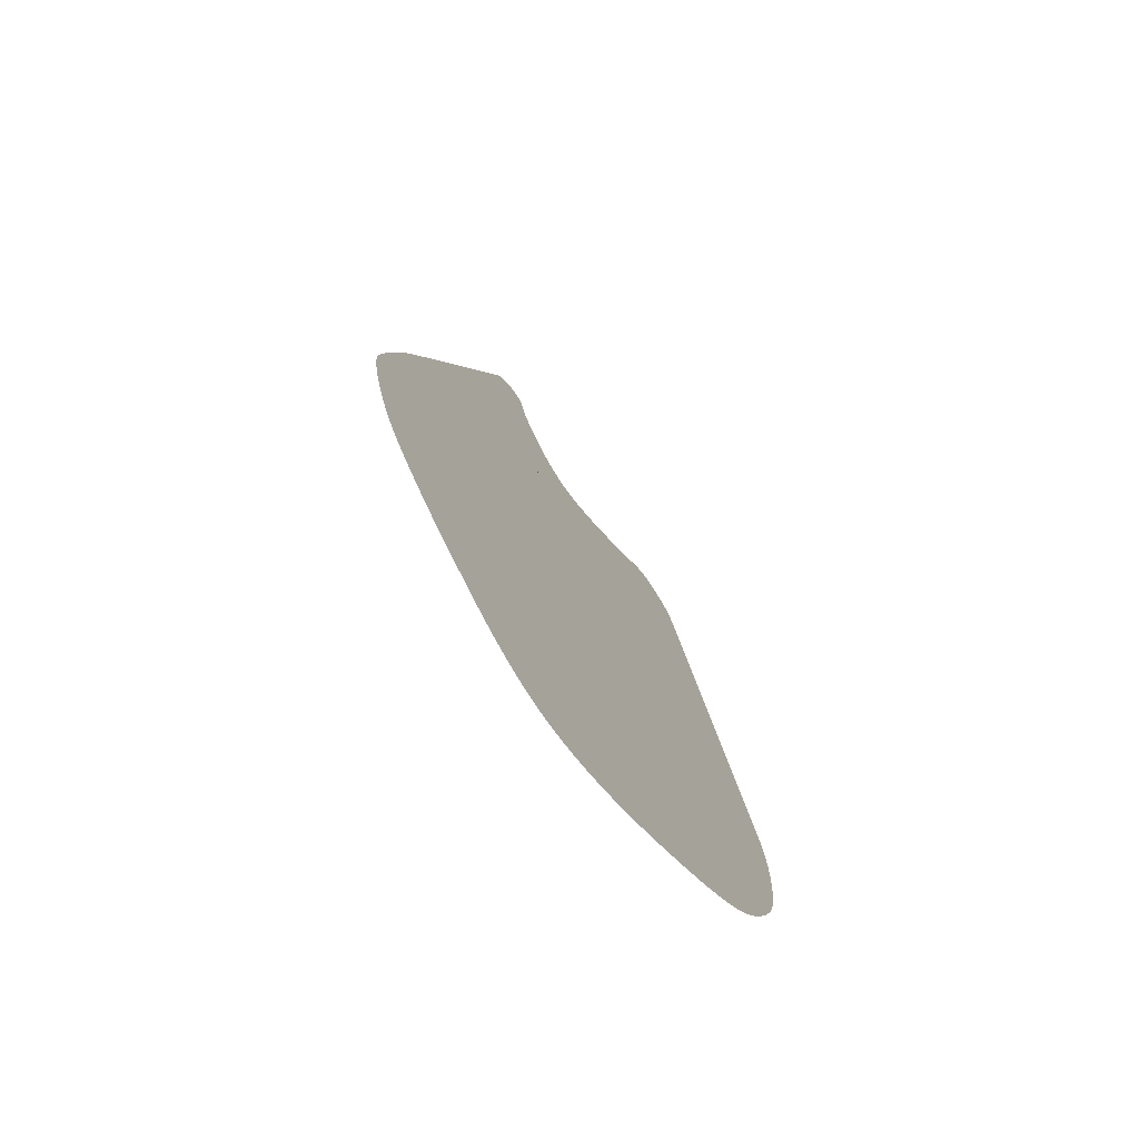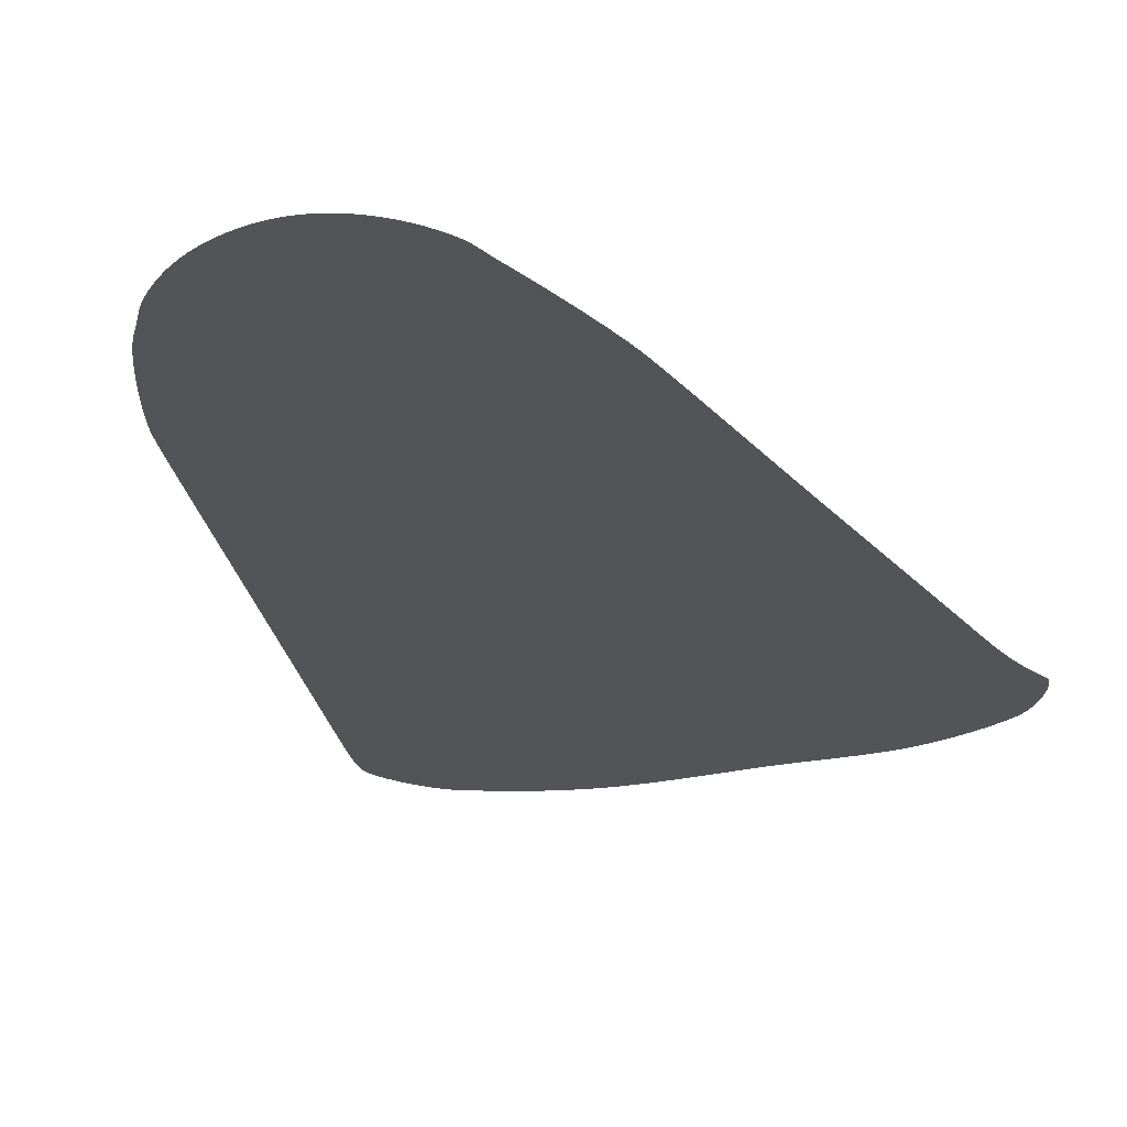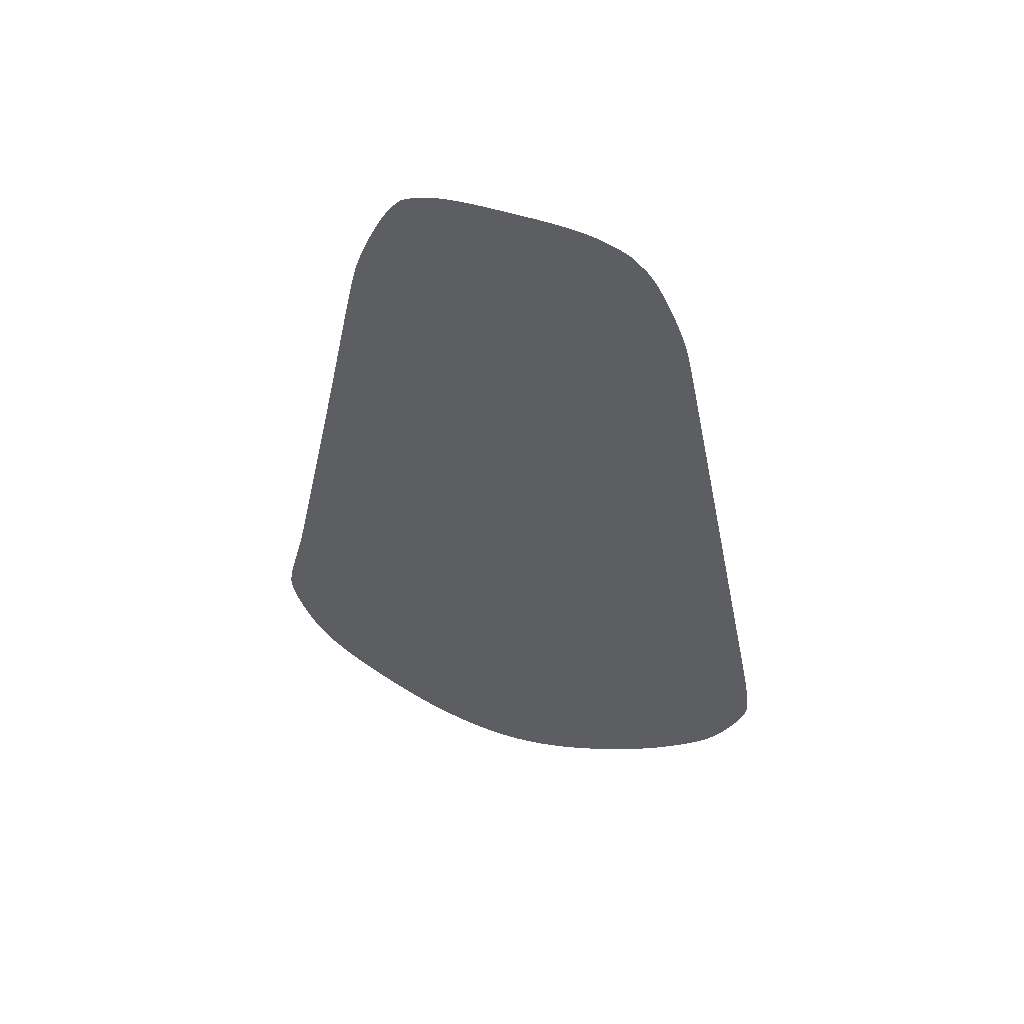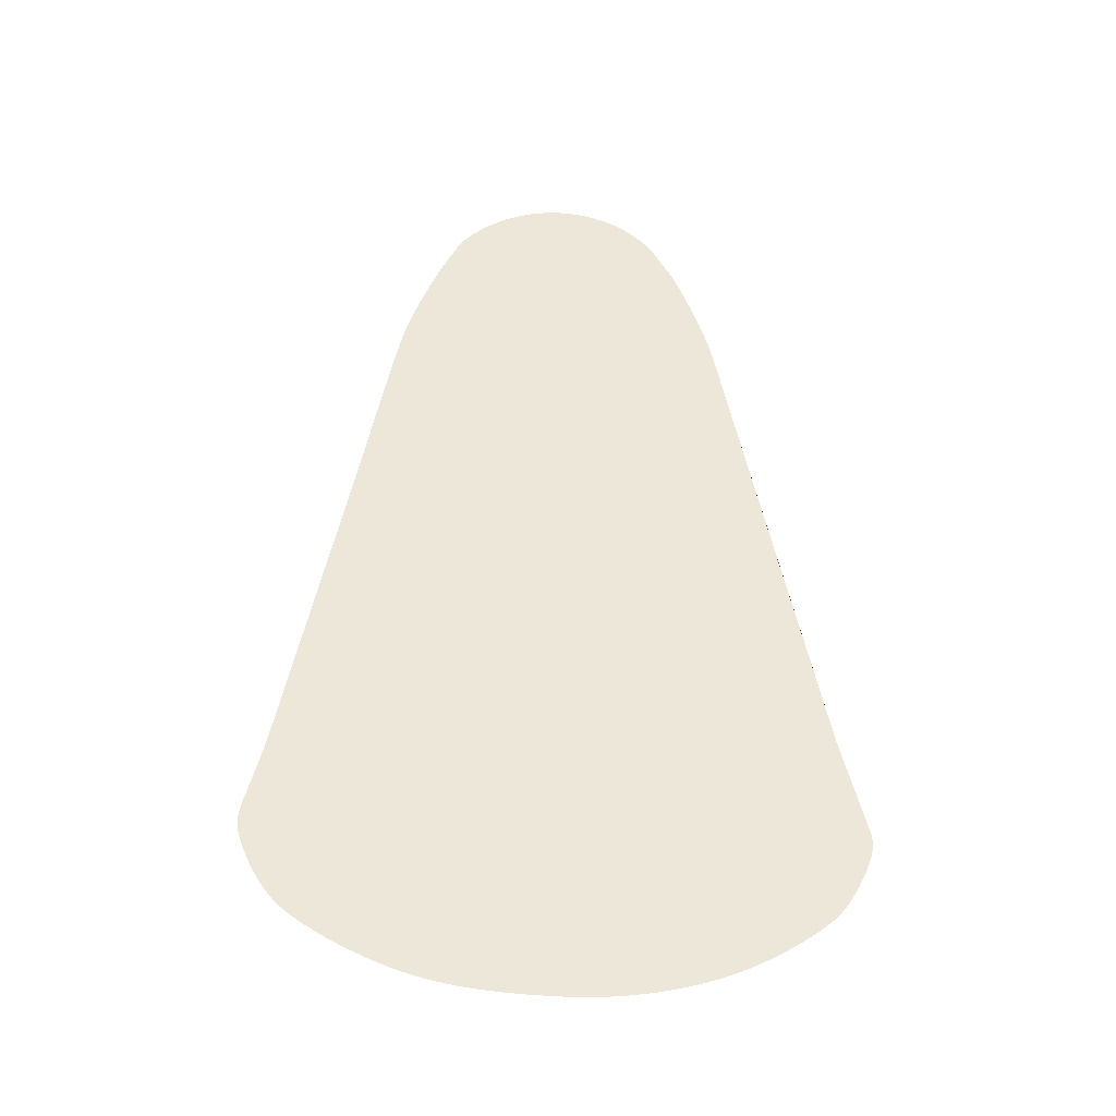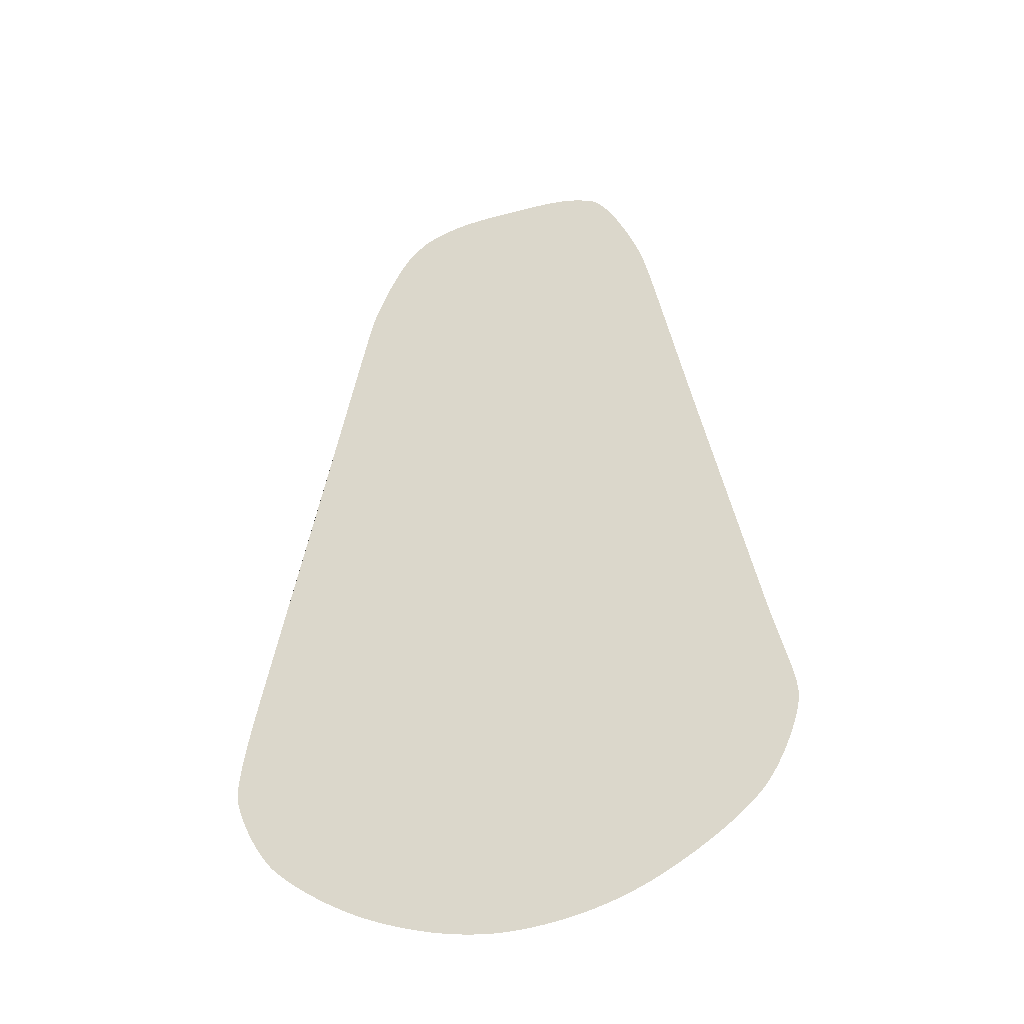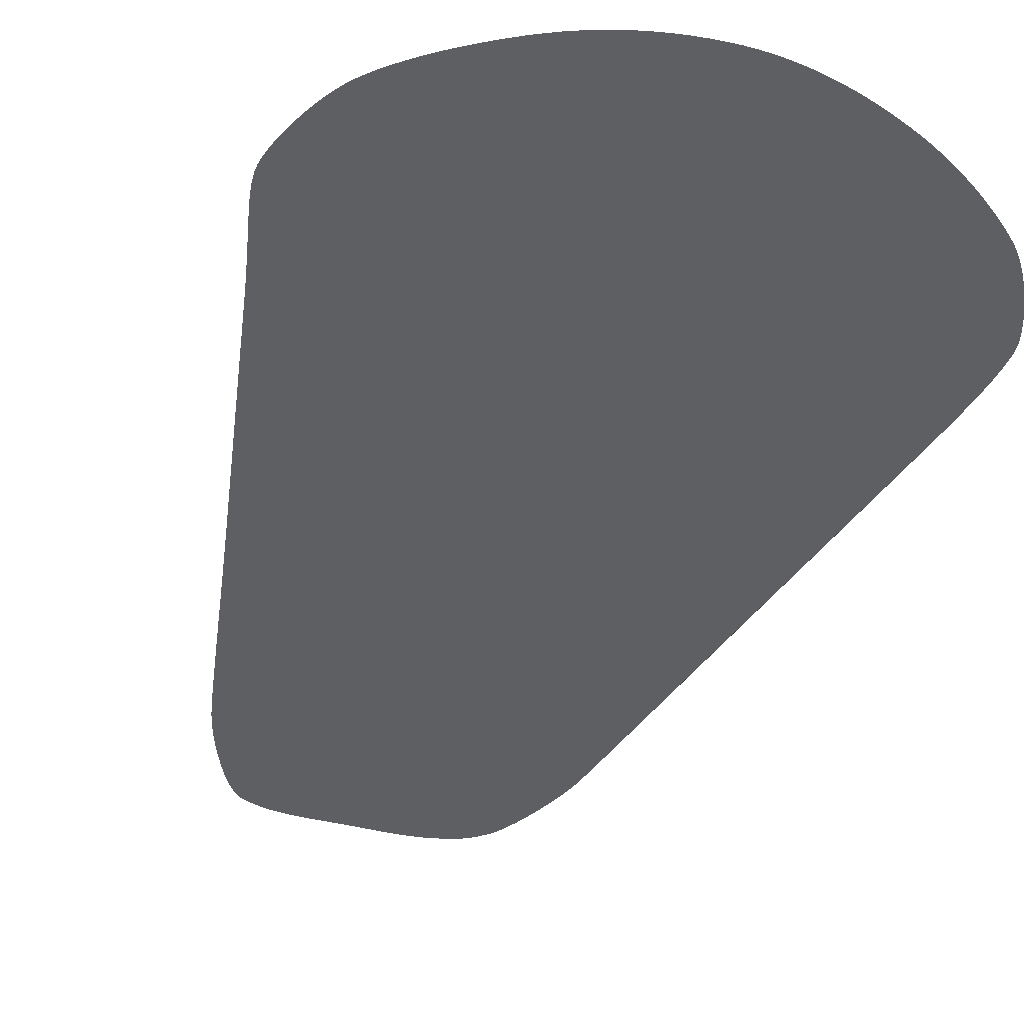
<metadata>
{"format":"obj","ext":"obj","renderer":"f3d","projection":"perspective","resolution":1024,"background":"white","views":[{"elev":-78.1,"azim":-55.1,"up":"+Z"},{"elev":-25.1,"azim":20.2,"up":"+Y"},{"elev":57.1,"azim":-162.2,"up":"+Z"},{"elev":-38.8,"azim":176.5,"up":"+Z"},{"elev":-40.3,"azim":18.4,"up":"+Z"},{"elev":-39.3,"azim":161.6,"up":"+Y"}]}
</metadata>
<code>
o Waypoints8_Waypoints1.008
v -89.17 2.294 -60.88
v -88 2.294 -54.9
v -86.78 2.294 -48.61
v -85.51 2.294 -42.05
v -84.18 2.294 -35.24
v -82.82 2.294 -28.22
v -81.42 2.294 -21.01
v -79.99 2.294 -13.63
v -78.53 2.294 -6.115
v -77.05 2.294 1.509
v -75.56 2.294 9.214
v -74.05 2.294 16.97
v -72.54 2.294 24.76
v -70.99 2.294 32.78
v -69.39 2.294 41.14
v -67.75 2.294 49.7
v -66.11 2.294 58.3
v -64.49 2.294 66.79
v -62.92 2.294 75.02
v -61.41 2.294 82.84
v -60.01 2.294 90.09
v -58.74 2.294 96.62
v -57.61 2.294 102.3
v -56.66 2.294 106.9
v -55.92 2.294 110.4
v -55.23 2.322 113.1
v -54.33 2.401 116.3
v -53.23 2.526 119.8
v -51.97 2.691 123.5
v -50.6 2.89 127.4
v -49.15 3.117 131.2
v -47.65 3.367 135
v -46.14 3.633 138.6
v -44.66 3.911 141.8
v -43.23 4.193 144.7
v -41.91 4.475 147.1
v -40.72 4.75 148.9
v -39.76 4.998 150.2
v -38.96 5.241 151.4
v -38.25 5.483 152.4
v -37.6 5.729 153.4
v -36.96 5.984 154.4
v -36.29 6.253 155.3
v -35.54 6.541 156.2
v -34.66 6.852 157.1
v -33.62 7.192 158.1
v -32.36 7.566 159.2
v -30.84 7.979 160.3
v -29.02 8.435 161.6
v -26.91 8.922 162.9
v -24.71 9.393 164.1
v -22.43 9.842 165.1
v -20.07 10.26 166
v -17.65 10.66 166.7
v -15.19 11.01 167.4
v -12.68 11.33 167.9
v -10.15 11.6 168.3
v -7.603 11.82 168.6
v -5.056 11.98 168.8
v -2.518 12.08 168.9
v -0.001293 12.12 168.9
v 2.512 12.09 168.9
v 5.04 11.98 168.8
v 7.573 11.81 168.5
v 10.1 11.59 168.2
v 12.62 11.31 167.8
v 15.11 10.98 167.3
v 17.57 10.62 166.6
v 19.98 10.23 165.9
v 22.34 9.802 165
v 24.64 9.359 164
v 26.87 8.901 162.9
v 29.01 8.435 161.6
v 30.89 8.002 160.4
v 32.46 7.608 159.3
v 33.78 7.248 158.3
v 34.88 6.917 157.3
v 35.79 6.611 156.4
v 36.57 6.325 155.5
v 37.26 6.053 154.6
v 37.89 5.792 153.6
v 38.51 5.536 152.6
v 39.16 5.281 151.5
v 39.87 5.021 150.3
v 40.69 4.752 148.9
v 41.67 4.477 147.2
v 42.81 4.196 145
v 44.1 3.914 142.4
v 45.49 3.637 139.4
v 46.94 3.37 136
v 48.43 3.12 132.5
v 49.92 2.892 128.7
v 51.36 2.693 124.9
v 52.73 2.527 121.1
v 53.98 2.402 117.2
v 55.09 2.322 113.6
v 56.01 2.294 110
v 56.74 2.294 106.8
v 57.67 2.294 102.3
v 58.78 2.294 96.78
v 60.05 2.294 90.28
v 61.44 2.294 83.03
v 62.93 2.294 75.18
v 64.5 2.294 66.9
v 66.11 2.294 58.35
v 67.75 2.294 49.7
v 69.39 2.294 41.11
v 70.99 2.294 32.74
v 72.54 2.294 24.76
v 74.05 2.294 17.04
v 75.55 2.294 9.337
v 77.05 2.294 1.692
v 78.53 2.294 -5.873
v 79.99 2.294 -13.33
v 81.42 2.294 -20.66
v 82.82 2.294 -27.82
v 84.18 2.294 -34.8
v 85.5 2.294 -41.57
v 86.78 2.294 -48.1
v 88 2.294 -54.36
v 89.16 2.294 -60.33
v 90.27 2.346 -65.84
v 91.31 2.492 -70.8
v 92.28 2.717 -75.25
v 93.18 3.008 -79.22
v 93.99 3.351 -82.77
v 94.72 3.73 -85.94
v 95.34 4.131 -88.77
v 95.86 4.541 -91.31
v 96.26 4.945 -93.6
v 96.54 5.329 -95.68
v 96.7 5.678 -97.6
v 96.72 5.979 -99.41
v 96.52 6.258 -101.4
v 96.04 6.552 -103.7
v 95.3 6.858 -106.2
v 94.34 7.173 -109
v 93.17 7.494 -111.9
v 91.83 7.82 -114.9
v 90.35 8.147 -117.9
v 88.74 8.473 -120.8
v 87.04 8.794 -123.6
v 85.28 9.109 -126.1
v 83.47 9.415 -128.4
v 81.66 9.708 -130.4
v 79.75 9.994 -132.1
v 77.64 10.28 -133.9
v 75.34 10.56 -135.8
v 72.88 10.84 -137.6
v 70.26 11.13 -139.4
v 67.49 11.42 -141.2
v 64.59 11.72 -143
v 61.57 12.02 -144.7
v 58.44 12.33 -146.5
v 55.21 12.66 -148.1
v 51.9 13 -149.7
v 48.53 13.35 -151.3
v 44.7 13.76 -152.9
v 40.82 14.18 -154.3
v 36.88 14.6 -155.6
v 32.9 15.01 -156.7
v 28.87 15.41 -157.7
v 24.81 15.79 -158.5
v 20.72 16.13 -159.2
v 16.61 16.43 -159.8
v 12.48 16.68 -160.2
v 8.337 16.87 -160.6
v 4.189 16.99 -160.8
v 0.04063 17.03 -161
v -4.085 16.99 -161
v -8.205 16.86 -160.8
v -12.32 16.67 -160.5
v -16.41 16.41 -160.1
v -20.49 16.11 -159.5
v -24.55 15.76 -158.7
v -28.58 15.38 -157.8
v -32.58 14.98 -156.7
v -36.55 14.56 -155.6
v -40.48 14.15 -154.3
v -44.36 13.74 -152.8
v -48.19 13.35 -151.3
v -51.5 13.02 -149.8
v -54.76 12.69 -148.2
v -57.96 12.36 -146.6
v -61.09 12.04 -144.8
v -64.13 11.72 -142.9
v -67.06 11.41 -141.1
v -69.87 11.1 -139.1
v -72.55 10.79 -137.2
v -75.07 10.49 -135.3
v -77.42 10.19 -133.4
v -79.59 9.903 -131.6
v -81.56 9.618 -129.8
v -83.42 9.326 -127.9
v -85.28 9.019 -125.6
v -87.09 8.7 -123
v -88.83 8.373 -120.2
v -90.48 8.043 -117.2
v -91.99 7.714 -114.2
v -93.35 7.39 -111.3
v -94.51 7.074 -108.4
v -95.46 6.771 -105.7
v -96.17 6.484 -103.2
v -96.6 6.219 -101.1
v -96.72 5.979 -99.41
v -96.63 5.706 -97.79
v -96.42 5.375 -96.02
v -96.11 5.001 -94.05
v -95.7 4.6 -91.85
v -95.19 4.187 -89.36
v -94.58 3.779 -86.56
v -93.89 3.391 -83.41
v -93.1 3.038 -79.86
v -92.24 2.736 -75.87
v -91.29 2.501 -71.4
v -90.26 2.349 -66.42
f 1 216 215 214 213 212 211 210 209 208 207 206 205 204 203 202 201 200 199 198 197 196 195 194 193 192 191 190 189 188 187 186 185 184 183 182 181 180 179 178 177 176 175 174 173 172 171 170 169 168 167 166 165 164 163 162 161 160 159 158 157 156 155 154 153 152 151 150 149 148 147 146 145 144 143 142 141 140 139 138 137 136 135 134 133 132 131 130 129 128 127 126 125 124 123 122 121 120 119 118 117 116 115 114 113 112 111 110 109 108 107 106 105 104 103 102 101 100 99 98 97 96 95 94 93 92 91 90 89 88 87 86 85 84 83 82 81 80 79 78 77 76 75 74 73 72 71 70 69 68 67 66 65 64 63 62 61 60 59 58 57 56 55 54 53 52 51 50 49 48 47 46 45 44 43 42 41 40 39 38 37 36 35 34 33 32 31 30 29 28 27 26 25 24 23 22 21 20 19 18 17 16 15 14 13 12 11 10 9 8 7 6 5 4 3 2

</code>
